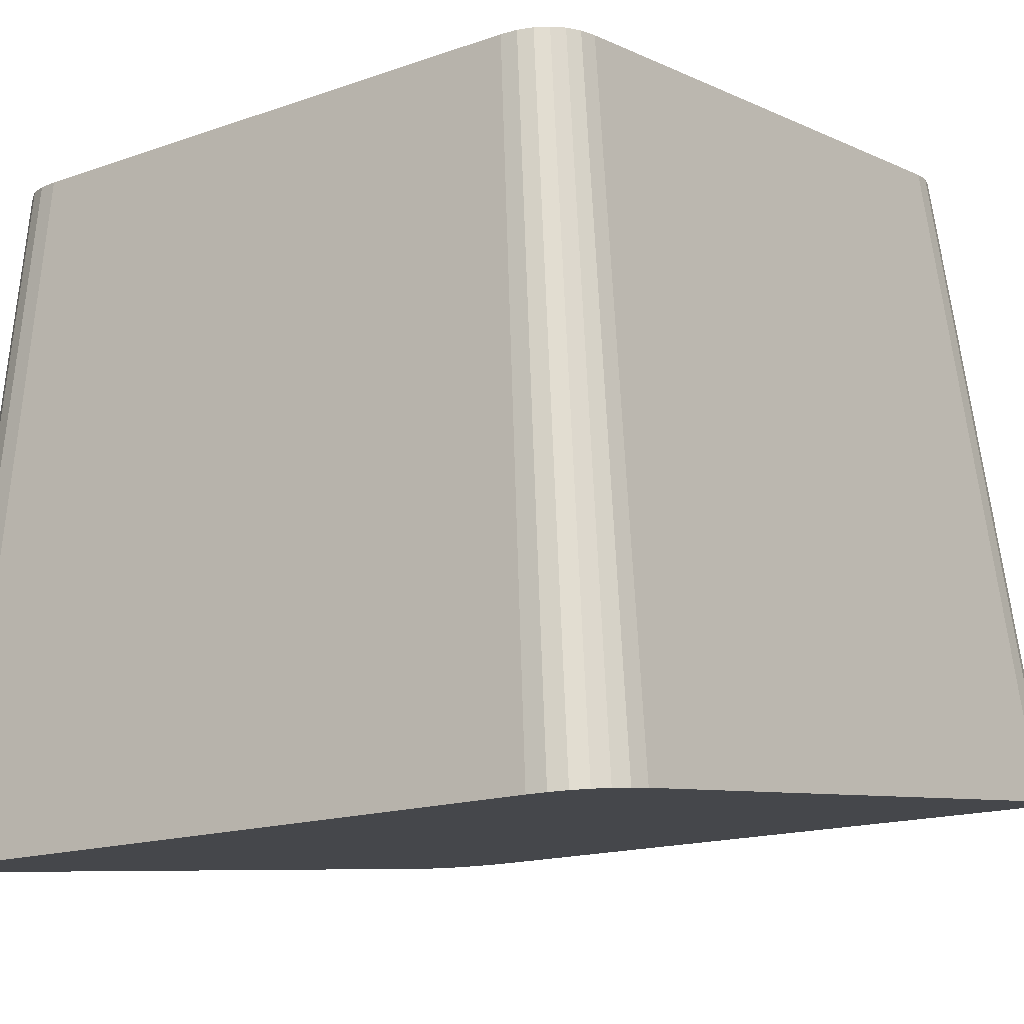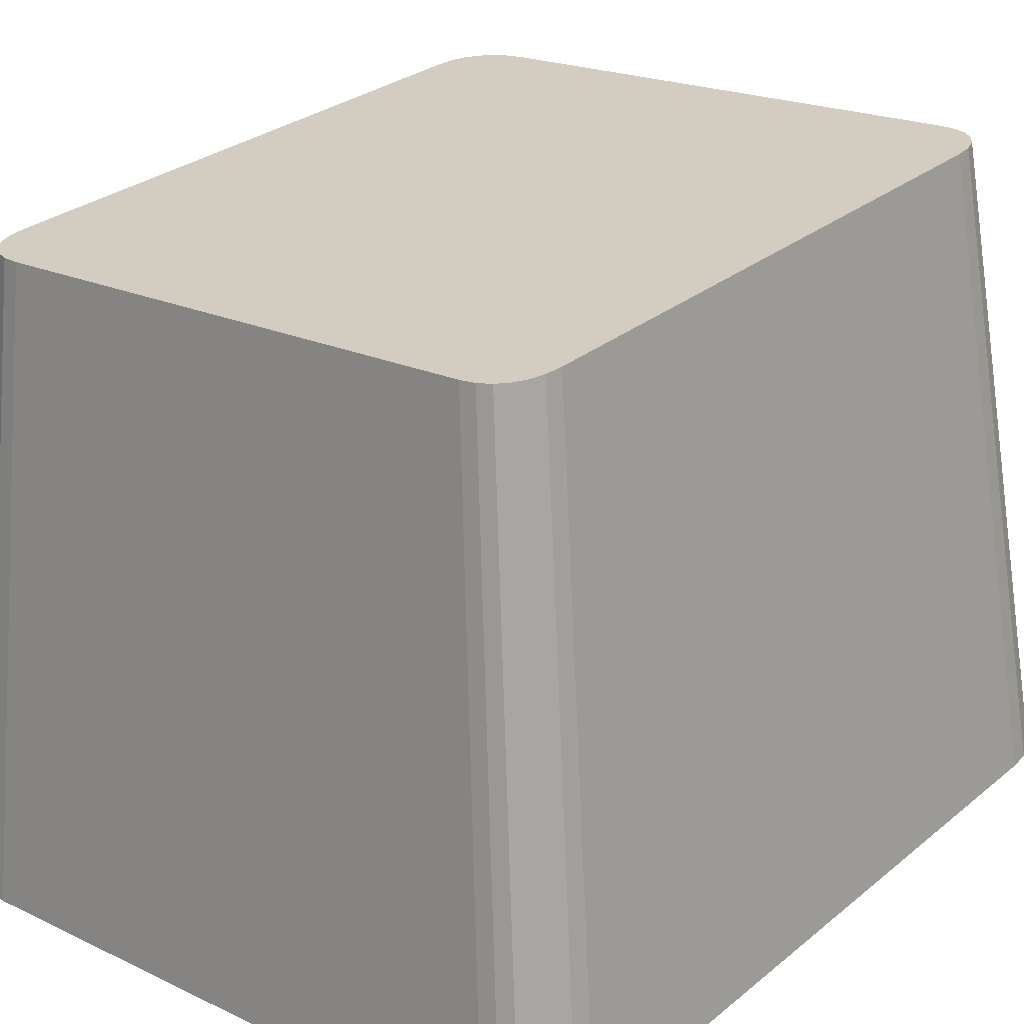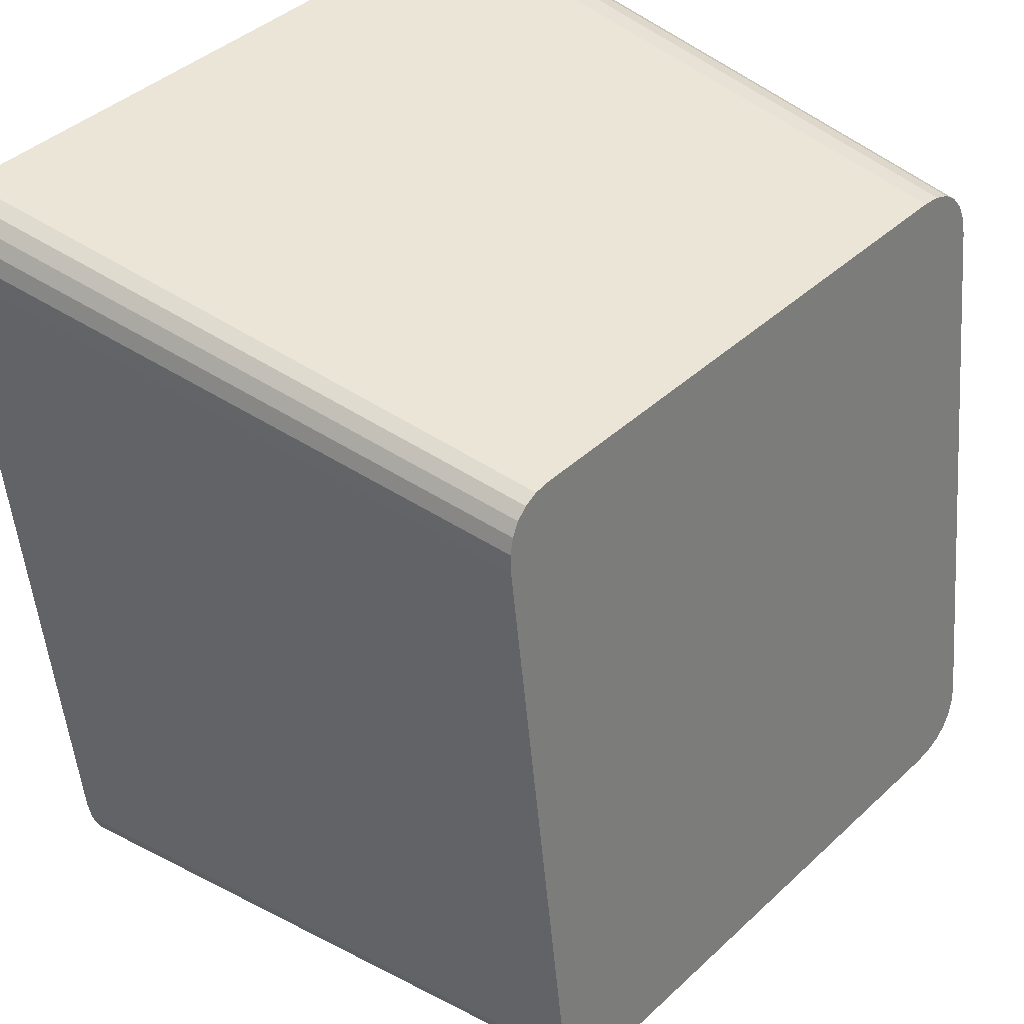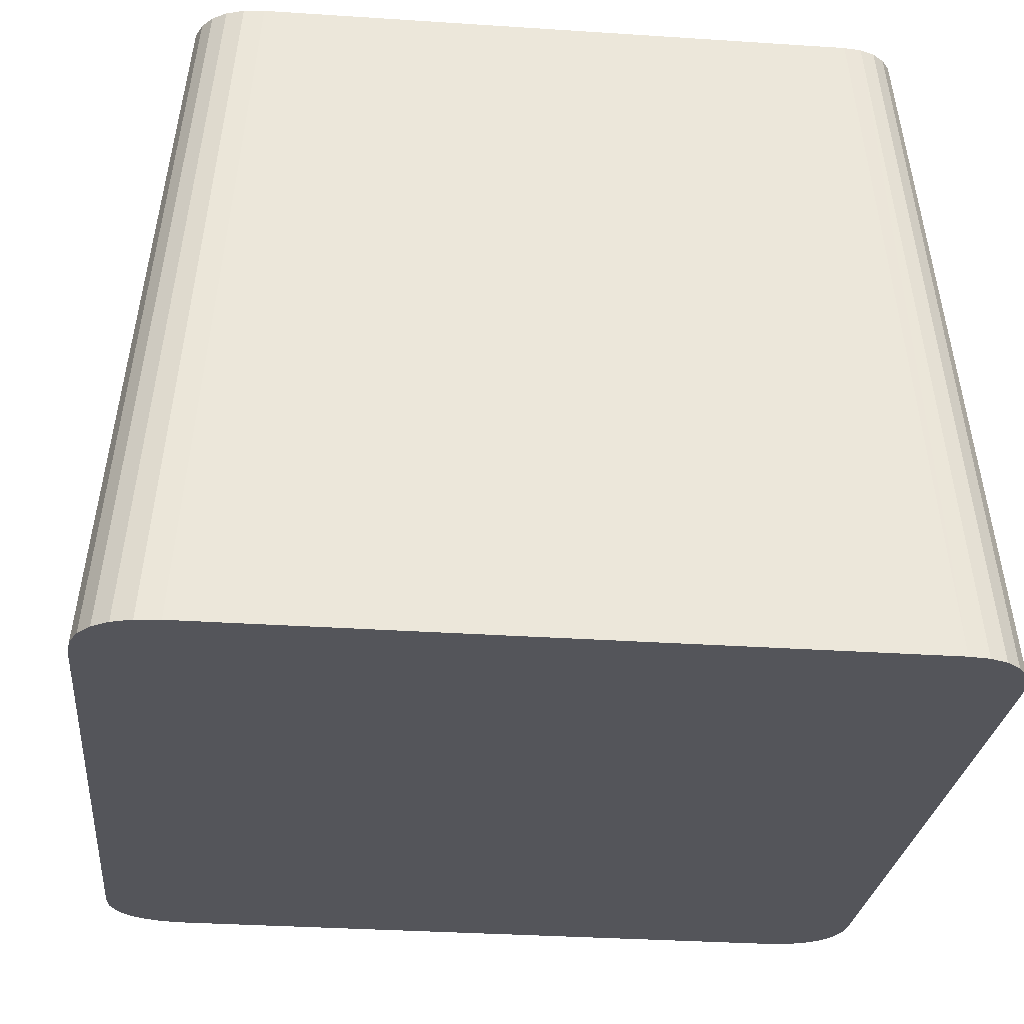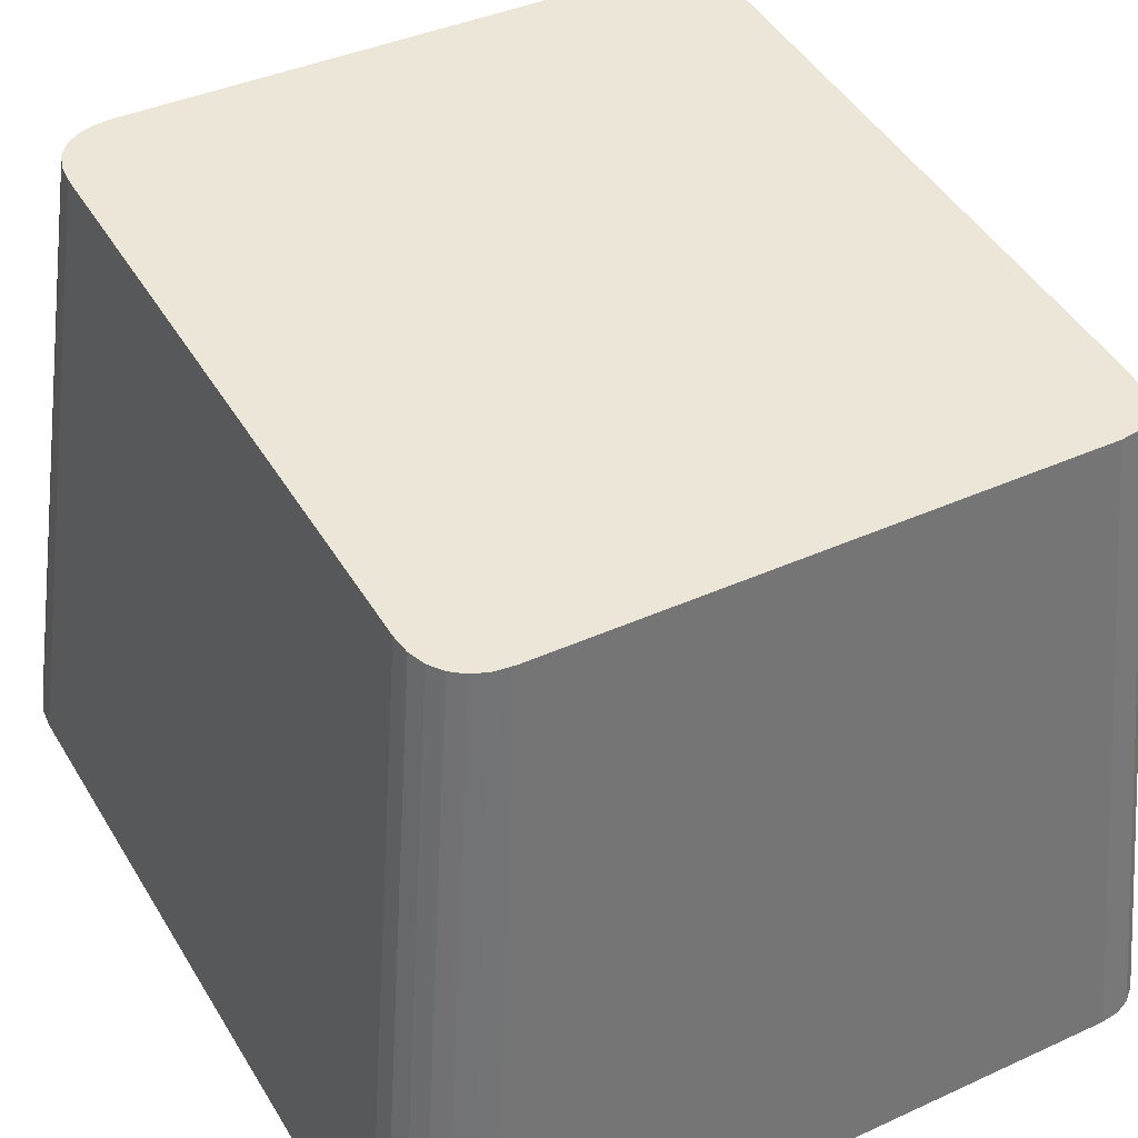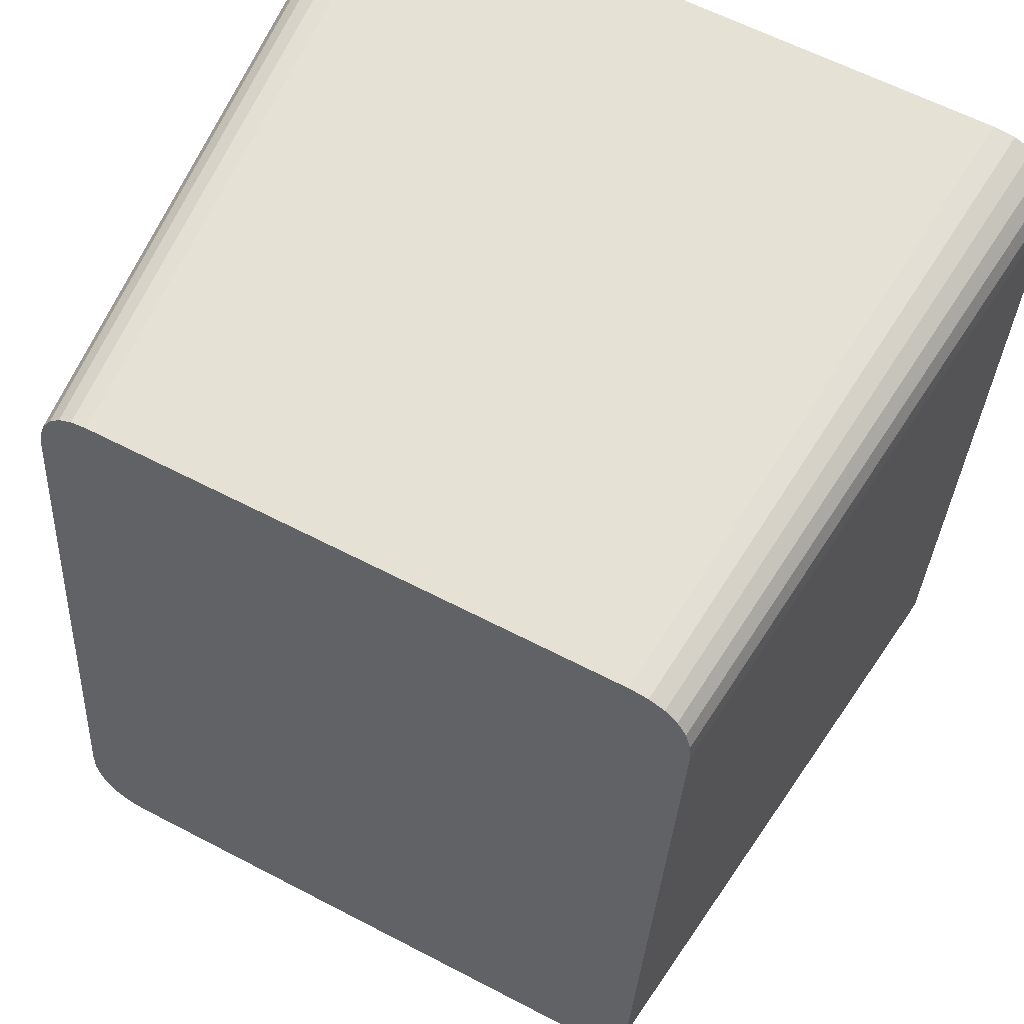
<metadata>
{"format":"obj","ext":"obj","renderer":"f3d","projection":"perspective","resolution":1024,"background":"white","views":[{"elev":-15.7,"azim":36.7,"up":"+Y"},{"elev":20.6,"azim":40.6,"up":"+Y"},{"elev":41.5,"azim":132.0,"up":"+Z"},{"elev":-31.6,"azim":-5.4,"up":"+Y"},{"elev":38.9,"azim":-29.9,"up":"+Y"},{"elev":61.4,"azim":-152.0,"up":"+Z"}]}
</metadata>
<code>
o mesh28/mesh28-geometry#mesh28-geometry
v -0.07713 0.09251 -0.1276
v -0.07987 0.03998 -0.1353
v -0.08326 0.09251 -0.1276
v -0.07106 0.03998 -0.1353
v -0.0871 0.03998 -0.1353
v -0.03512 0.0919 -0.1224
v -0.06966 0.09251 -0.1276
v -0.03029 0.03925 -0.1292
v -0.08484 0.0925 -0.1275
v -0.06147 0.03998 -0.1353
v -0.08896 0.03996 -0.1351
v -0.06154 0.09251 -0.1276
v -0.08618 0.09244 -0.127
v -0.05193 0.03998 -0.1353
v -0.09055 0.03989 -0.1346
v -0.05346 0.09251 -0.1276
v -0.08727 0.09236 -0.1263
v -0.04323 0.03998 -0.1353
v -0.09183 0.03979 -0.1337
v -0.04609 0.09251 -0.1276
v -0.08808 0.09224 -0.1253
v -0.03619 0.03998 -0.1353
v -0.09278 0.03965 -0.1326
v -0.04012 0.09251 -0.1276
v -0.08858 0.09209 -0.124
v -0.03047 0.03946 -0.1309
v -0.09337 0.03948 -0.1311
v -0.03527 0.09208 -0.1239
v -0.08875 0.09192 -0.1226
v -0.03449 0.03996 -0.1351
v -0.09358 0.03928 -0.1294
v -0.03868 0.09249 -0.1274
v -0.08875 0.09115 -0.1161
v -0.03101 0.03964 -0.1324
v -0.03572 0.09223 -0.1252
v -0.09358 0.03837 -0.1217
v -0.03029 0.03833 -0.1214
v -0.03512 0.09112 -0.1158
v -0.03304 0.03989 -0.1346
v -0.03745 0.09244 -0.127
v -0.08875 0.09018 -0.1079
v -0.03187 0.03978 -0.1337
v -0.03646 0.09235 -0.1262
v -0.09358 0.03723 -0.1121
v -0.03029 0.03719 -0.1117
v -0.08875 0.08912 -0.09892
v -0.09358 0.03597 -0.1015
v -0.03512 0.09015 -0.1076
v -0.07996 0.03192 -0.06722
v -0.08875 0.08805 -0.08992
v -0.09358 0.03472 -0.09083
v -0.07721 0.08568 -0.06991
v -0.03029 0.03593 -0.1011
v -0.07092 0.03192 -0.06722
v -0.08733 0.03192 -0.06722
v -0.08875 0.08708 -0.08171
v -0.09358 0.03357 -0.08115
v -0.08345 0.08568 -0.06991
v -0.06955 0.08568 -0.06991
v -0.03512 0.08908 -0.0986
v -0.08913 0.03194 -0.06741
v -0.08875 0.0863 -0.07512
v -0.09358 0.03265 -0.07337
v -0.08498 0.0857 -0.07007
v -0.03029 0.03467 -0.09047
v -0.06108 0.03192 -0.06722
v -0.06121 0.08568 -0.06991
v -0.09066 0.03201 -0.06797
v -0.08858 0.08612 -0.07361
v -0.09338 0.03244 -0.07159
v -0.08628 0.08576 -0.07054
v -0.03512 0.08802 -0.08961
v -0.0919 0.03211 -0.06887
v -0.0881 0.08597 -0.07233
v -0.09281 0.03226 -0.07008
v -0.08733 0.08585 -0.0713
v -0.03029 0.03353 -0.08084
v -0.05131 0.03192 -0.06722
v -0.05293 0.08568 -0.06991
v -0.03512 0.08705 -0.08145
v -0.03029 0.03262 -0.07314
v -0.0425 0.03192 -0.06722
v -0.04546 0.08568 -0.06991
v -0.03512 0.08628 -0.07493
v -0.03045 0.03242 -0.07143
v -0.03551 0.03192 -0.06722
v -0.03954 0.08568 -0.06991
v -0.03525 0.08611 -0.07347
v -0.03092 0.03225 -0.06997
v -0.03825 0.0857 -0.07007
v -0.03565 0.08596 -0.07224
v -0.03399 0.03194 -0.06741
v -0.03168 0.03211 -0.0688
v -0.0363 0.08584 -0.07125
v -0.03717 0.08576 -0.07052
v -0.03271 0.03201 -0.06794
f 1 2 3
f 1 4 2
f 3 2 5
f 7 4 1
f 8 2 4
f 8 5 2
f 3 5 9
f 7 10 4
f 8 4 10
f 8 11 5
f 9 5 11
f 12 10 7
f 8 10 14
f 8 15 11
f 9 11 13
f 12 14 10
f 8 14 18
f 8 19 15
f 13 11 15
f 16 14 12
f 13 15 17
f 16 18 14
f 8 18 22
f 8 23 19
f 17 15 19
f 20 18 16
f 19 21 17
f 20 22 18
f 8 22 26
f 8 27 23
f 19 23 21
f 24 22 20
f 23 25 21
f 26 22 30
f 26 28 8
f 8 31 27
f 23 27 25
f 8 28 6
f 24 30 22
f 27 29 25
f 26 30 34
f 26 35 28
f 8 36 31
f 27 31 29
f 8 6 37
f 24 32 30
f 31 33 29
f 34 30 39
f 34 35 26
f 37 36 8
f 31 36 33
f 6 38 37
f 32 39 30
f 34 39 42
f 34 43 35
f 37 44 36
f 36 41 33
f 37 38 45
f 32 40 39
f 40 42 39
f 42 43 34
f 37 47 44
f 36 44 41
f 38 48 45
f 45 49 37
f 40 43 42
f 44 46 41
f 37 51 47
f 44 47 46
f 45 48 53
f 45 54 49
f 37 49 55
f 47 50 46
f 37 57 51
f 47 51 50
f 48 60 53
f 53 54 45
f 59 49 54
f 52 55 49
f 37 55 61
f 51 56 50
f 37 63 57
f 51 57 56
f 58 55 52
f 52 49 59
f 53 60 65
f 53 66 54
f 59 54 67
f 58 61 55
f 37 61 68
f 56 57 62
f 37 70 63
f 57 63 62
f 64 61 58
f 60 72 65
f 65 66 53
f 67 54 66
f 64 68 61
f 37 68 73
f 62 63 69
f 37 75 70
f 69 63 70
f 71 68 64
f 65 72 77
f 65 78 66
f 67 66 79
f 71 73 68
f 37 73 75
f 69 70 74
f 74 70 75
f 76 73 71
f 72 80 77
f 77 78 65
f 79 66 78
f 76 75 73
f 74 75 76
f 80 81 77
f 77 82 78
f 79 78 83
f 80 84 81
f 81 82 77
f 83 78 82
f 84 85 81
f 81 86 82
f 83 82 87
f 84 88 85
f 81 85 86
f 87 82 86
f 88 89 85
f 85 89 86
f 90 87 86
f 88 91 89
f 89 92 86
f 90 86 92
f 91 93 89
f 89 93 92
f 95 90 92
f 91 94 93
f 93 96 92
f 95 92 96
f 94 96 93
f 94 95 96
f 3 2 1
f 2 4 1
f 5 2 3
f 3 1 6
f 1 4 7
f 4 2 8
f 2 5 8
f 9 5 3
f 1 7 6
f 9 3 6
f 4 10 7
f 10 4 8
f 5 11 8
f 11 5 9
f 7 12 6
f 13 9 6
f 7 10 12
f 14 10 8
f 11 15 8
f 13 11 9
f 12 16 6
f 17 13 6
f 10 14 12
f 18 14 8
f 15 19 8
f 15 11 13
f 16 20 6
f 12 14 16
f 17 15 13
f 21 17 6
f 14 18 16
f 22 18 8
f 19 23 8
f 19 15 17
f 20 24 6
f 16 18 20
f 17 21 19
f 25 21 6
f 18 22 20
f 26 22 8
f 23 27 8
f 21 23 19
f 24 28 6
f 20 22 24
f 21 25 23
f 29 25 6
f 30 22 26
f 8 28 26
f 27 31 8
f 25 27 23
f 6 28 8
f 24 32 28
f 22 30 24
f 25 29 27
f 33 29 6
f 34 30 26
f 28 35 26
f 31 36 8
f 29 31 27
f 37 6 8
f 32 35 28
f 30 32 24
f 29 33 31
f 38 33 6
f 39 30 34
f 26 35 34
f 8 36 37
f 33 36 31
f 37 38 6
f 32 40 35
f 30 39 32
f 41 33 38
f 42 39 34
f 35 43 34
f 36 44 37
f 33 41 36
f 45 38 37
f 40 43 35
f 39 40 32
f 46 41 38
f 39 42 40
f 34 43 42
f 44 47 37
f 41 44 36
f 45 48 38
f 37 49 45
f 42 43 40
f 41 46 44
f 50 46 38
f 47 51 37
f 46 47 44
f 48 52 38
f 53 48 45
f 49 54 45
f 55 49 37
f 46 50 47
f 56 50 38
f 51 57 37
f 50 51 47
f 52 58 38
f 59 52 48
f 53 60 48
f 45 54 53
f 54 49 59
f 49 55 52
f 61 55 37
f 50 56 51
f 62 56 38
f 57 63 37
f 56 57 51
f 58 64 38
f 52 55 58
f 59 49 52
f 60 59 48
f 65 60 53
f 54 66 53
f 67 54 59
f 55 61 58
f 68 61 37
f 62 57 56
f 69 62 38
f 63 70 37
f 62 63 57
f 64 71 38
f 58 61 64
f 67 59 60
f 65 72 60
f 53 66 65
f 66 54 67
f 61 68 64
f 73 68 37
f 69 63 62
f 74 69 38
f 70 75 37
f 70 63 69
f 71 76 38
f 64 68 71
f 72 67 60
f 77 72 65
f 66 78 65
f 79 66 67
f 68 73 71
f 75 73 37
f 74 70 69
f 76 74 38
f 75 70 74
f 71 73 76
f 79 67 72
f 77 80 72
f 65 78 77
f 78 66 79
f 73 75 76
f 76 75 74
f 80 79 72
f 77 81 80
f 78 82 77
f 83 78 79
f 83 79 80
f 81 84 80
f 77 82 81
f 82 78 83
f 84 83 80
f 81 85 84
f 82 86 81
f 87 82 83
f 87 83 84
f 85 88 84
f 86 85 81
f 86 82 87
f 88 87 84
f 85 89 88
f 86 89 85
f 86 87 90
f 91 87 88
f 89 91 88
f 86 92 89
f 90 87 91
f 92 86 90
f 89 93 91
f 92 93 89
f 94 90 91
f 92 90 95
f 93 94 91
f 92 96 93
f 95 90 94
f 96 92 95
f 93 96 94
f 96 95 94
f 6 1 3
f 6 7 1
f 6 3 9
f 6 12 7
f 6 9 13
f 6 16 12
f 6 13 17
f 6 20 16
f 6 17 21
f 6 24 20
f 6 21 25
f 6 28 24
f 6 25 29
f 28 32 24
f 6 29 33
f 28 35 32
f 6 33 38
f 35 40 32
f 38 33 41
f 35 43 40
f 38 41 46
f 38 46 50
f 38 52 48
f 38 50 56
f 38 58 52
f 48 52 59
f 38 56 62
f 38 64 58
f 48 59 60
f 38 62 69
f 38 71 64
f 60 59 67
f 38 69 74
f 38 76 71
f 60 67 72
f 38 74 76
f 72 67 79
f 72 79 80
f 80 79 83
f 80 83 84
f 84 83 87
f 84 87 88
f 88 87 91
f 91 87 90
f 91 90 94
f 94 90 95

</code>
